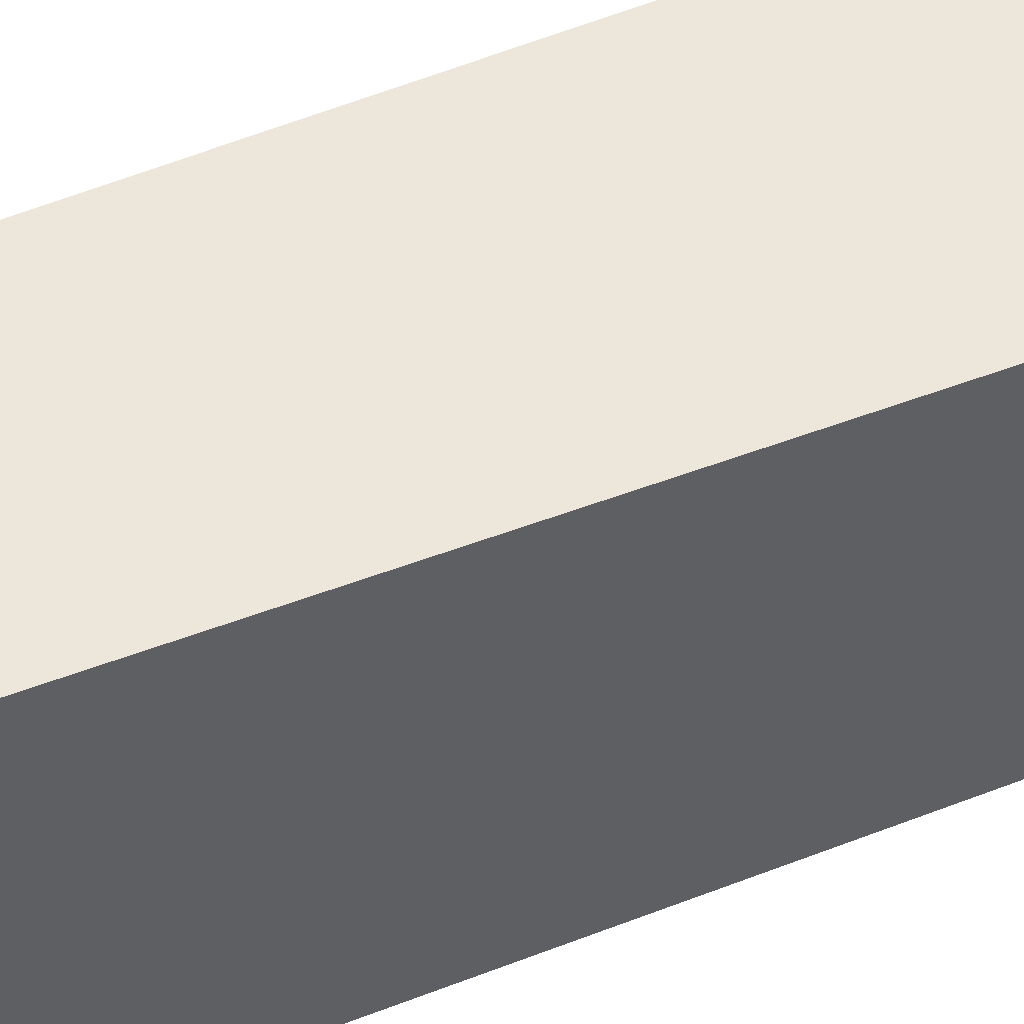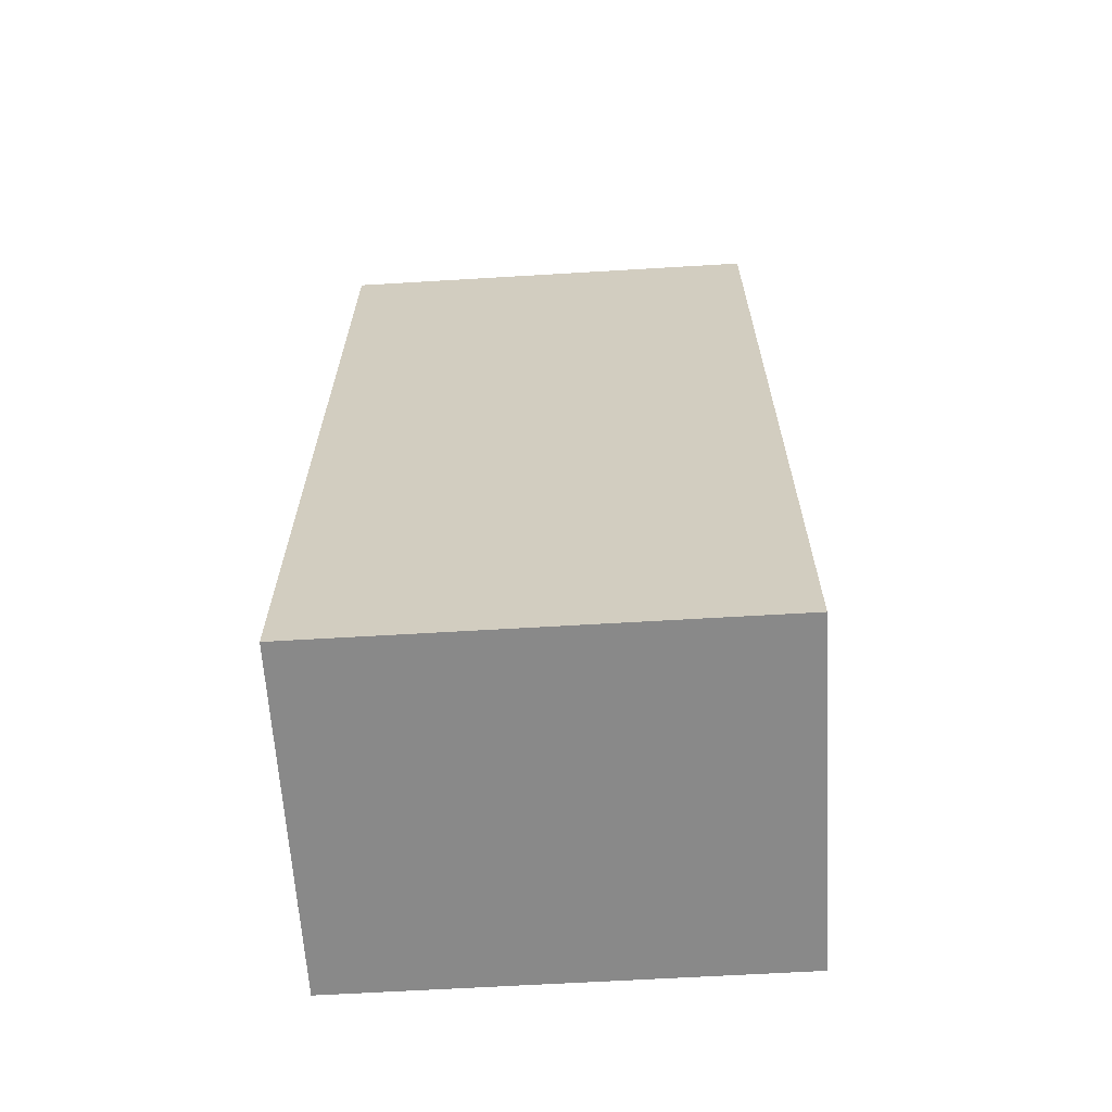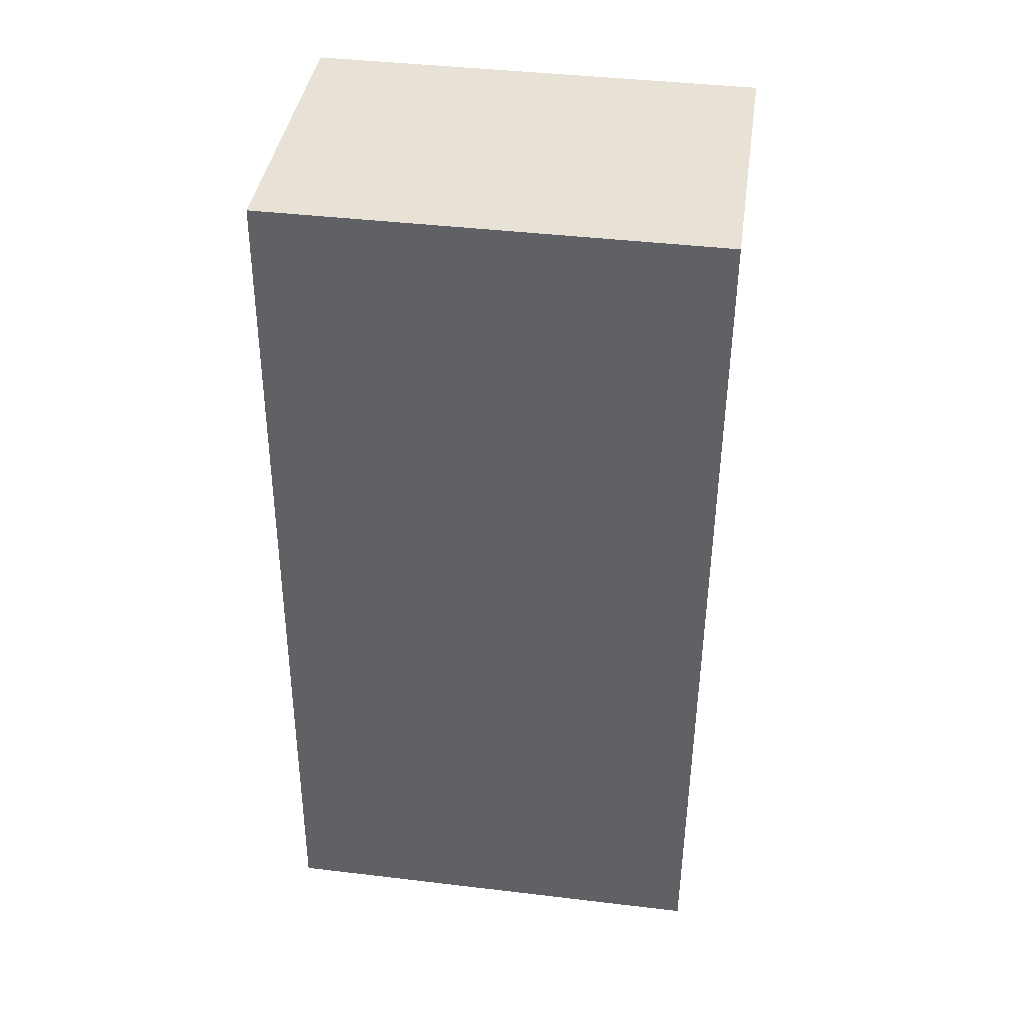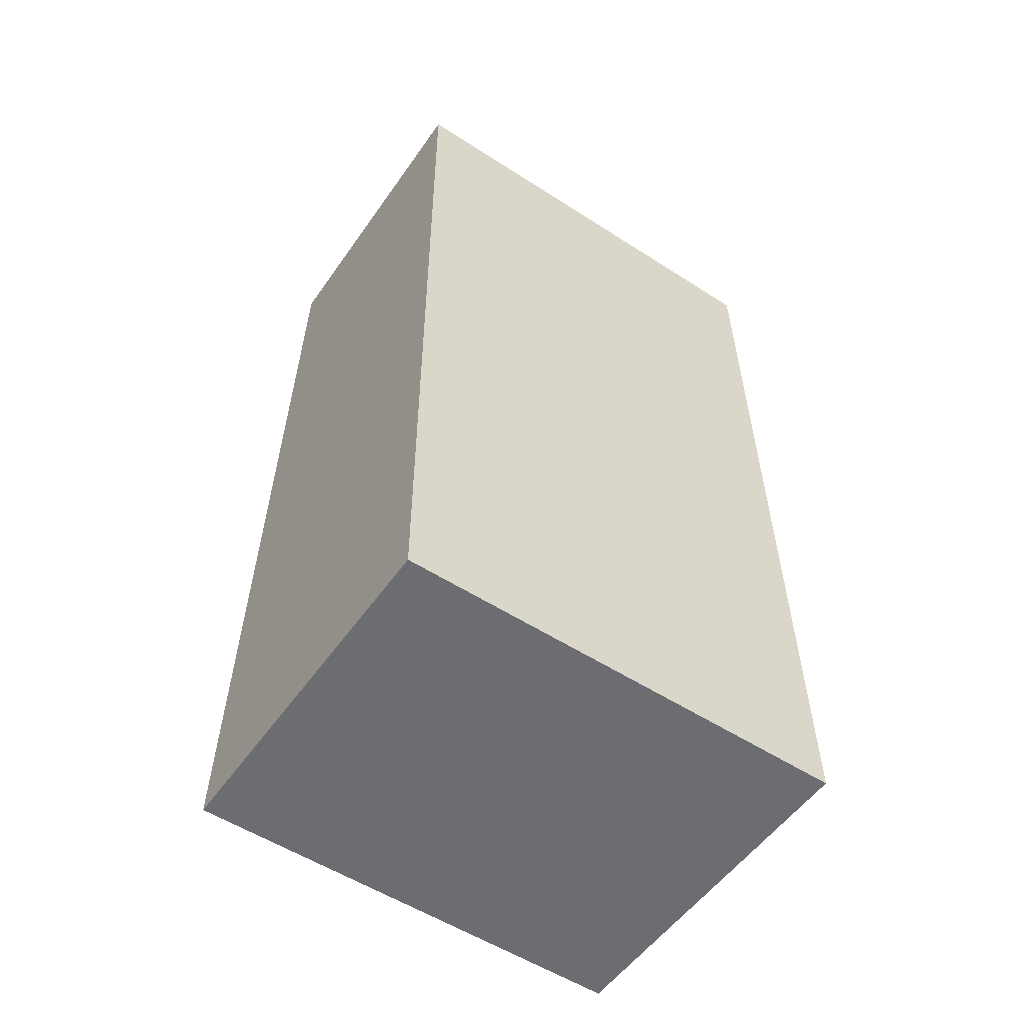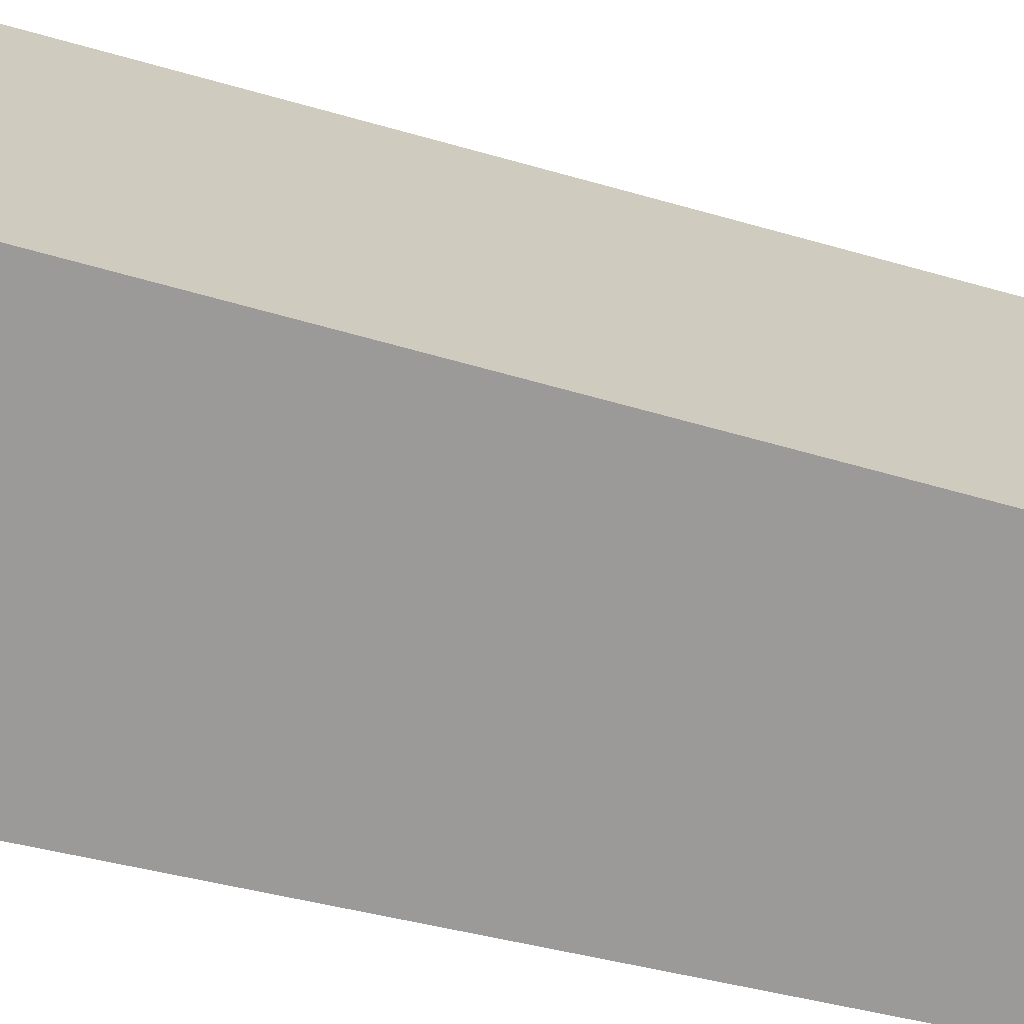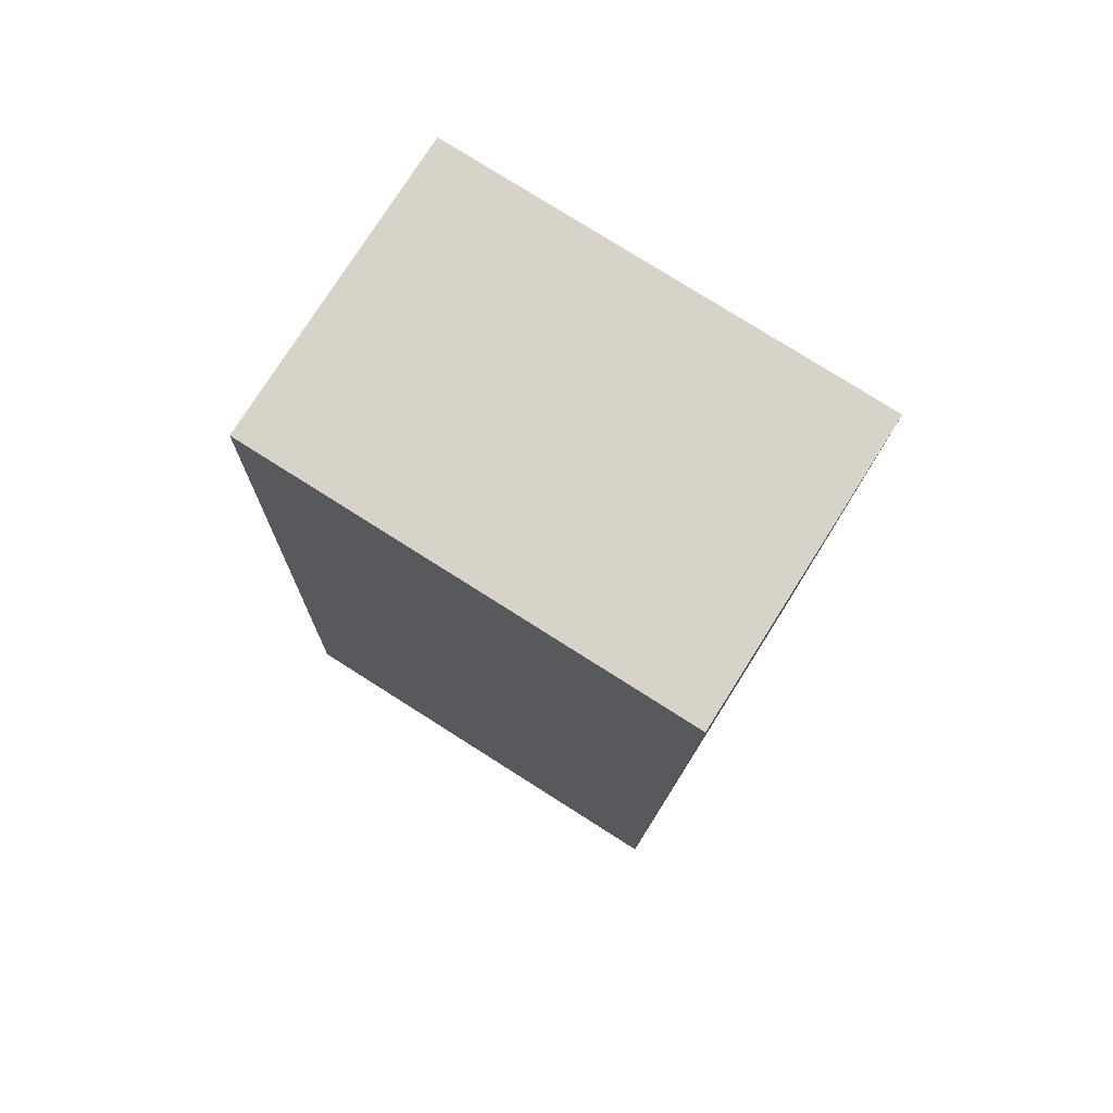
<metadata>
{"format":"obj","ext":"obj","renderer":"f3d","projection":"perspective","resolution":1024,"background":"white","views":[{"elev":52.1,"azim":67.1,"up":"+Y"},{"elev":-62.0,"azim":-86.5,"up":"+Z"},{"elev":41.4,"azim":-81.8,"up":"+Z"},{"elev":-55.0,"azim":55.8,"up":"+Z"},{"elev":-69.3,"azim":-102.9,"up":"+Y"},{"elev":78.2,"azim":-57.7,"up":"+Z"}]}
</metadata>
<code>
v  0 0 0
v  4.422 -7.06e-16 11.53
v  0.5027 -7.113e-16 11.62
v  4.454 -4.601e-16 7.513
v  4.516 5.387e-18 -0.08798
v  3.577 4.277e-18 -0.06984
v  0.5028 5.739 11.62
v  3.577 5.739 -0.07002
v  0.0001224 5.739 -0.0001819
v  4.516 5.739 -0.08816
v  4.455 5.739 7.513
v  4.422 5.739 11.53
g defaultobject
f 1 2 3
f 2 1 4
f 4 1 5
f 5 1 6
f 7 8 9
f 8 7 10
f 10 7 11
f 11 7 12
f 8 5 6
f 5 8 10
f 9 6 1
f 6 9 8
f 7 1 3
f 1 7 9
f 2 7 3
f 7 2 12
f 4 12 2
f 12 4 11
f 5 11 4
f 11 5 10

</code>
